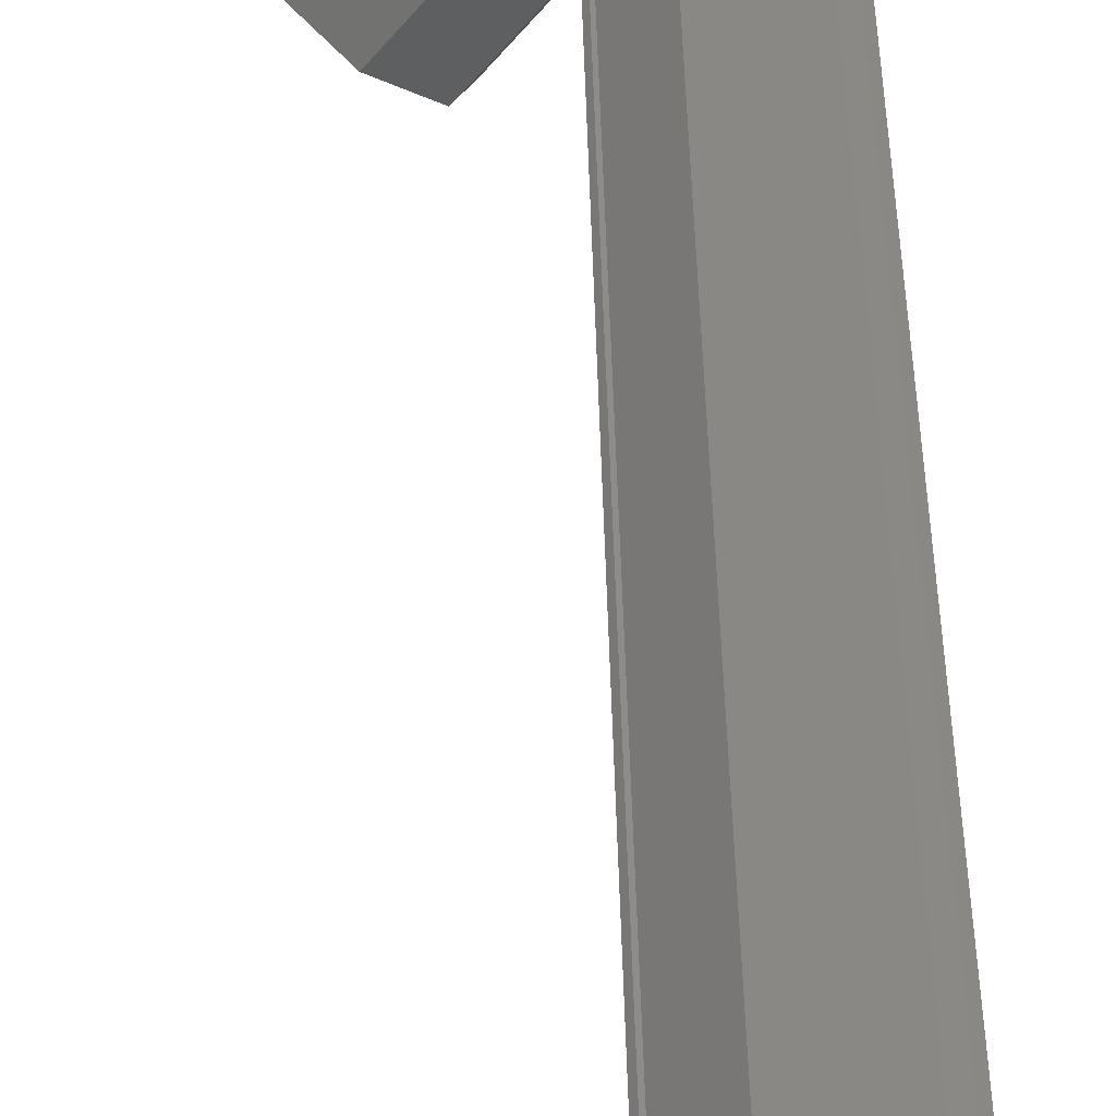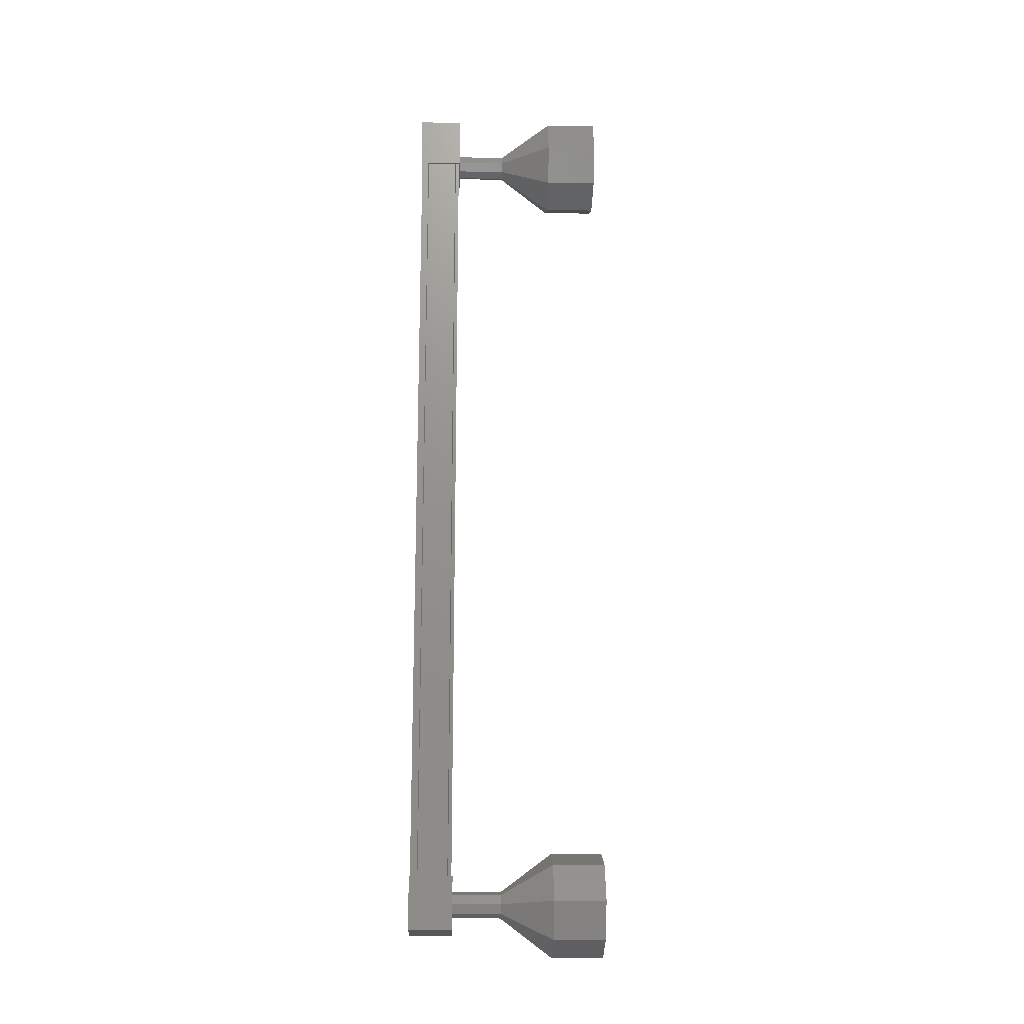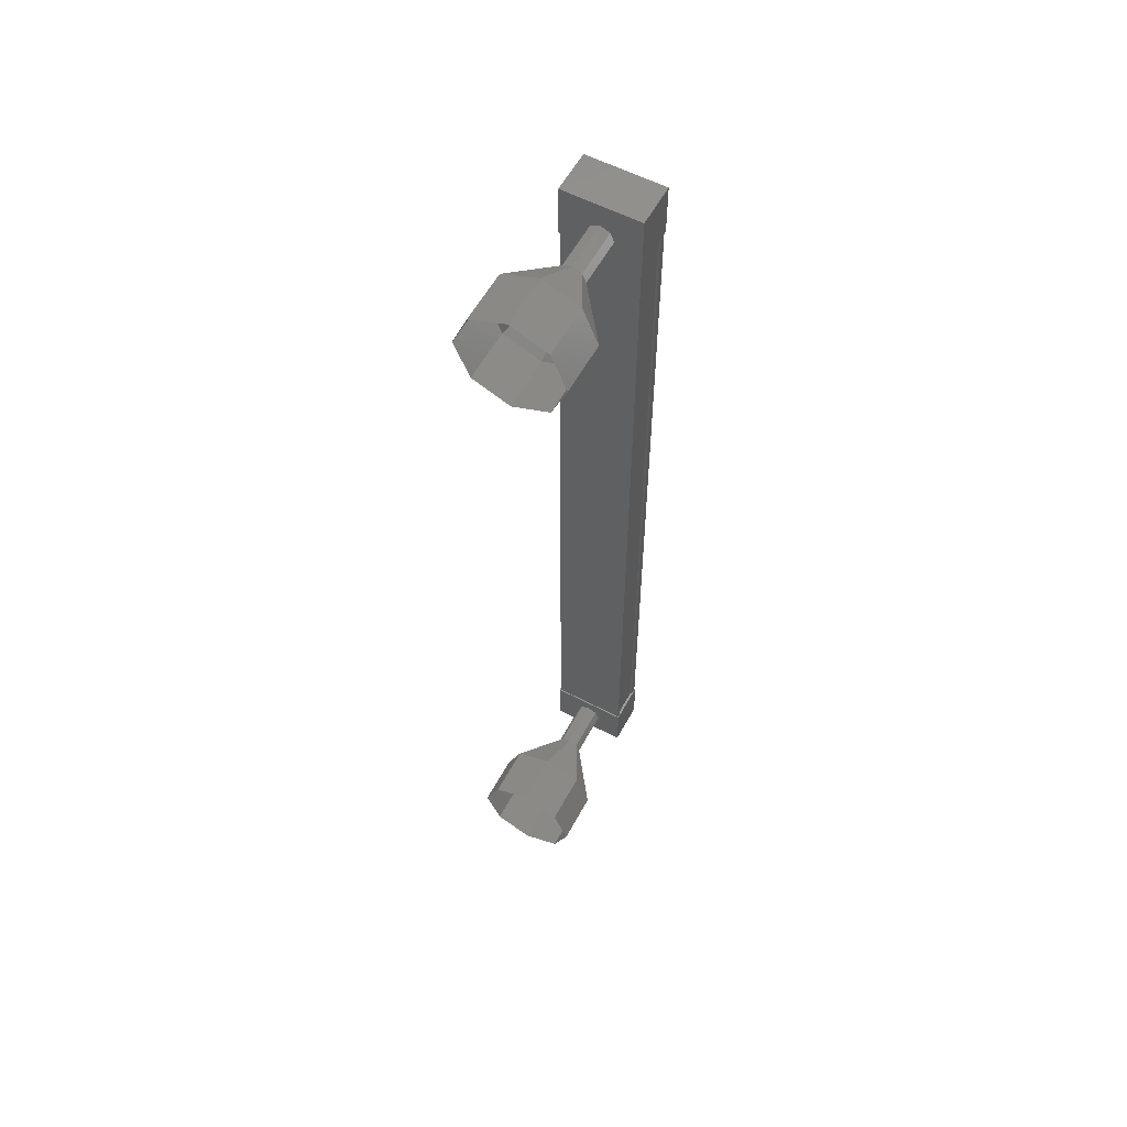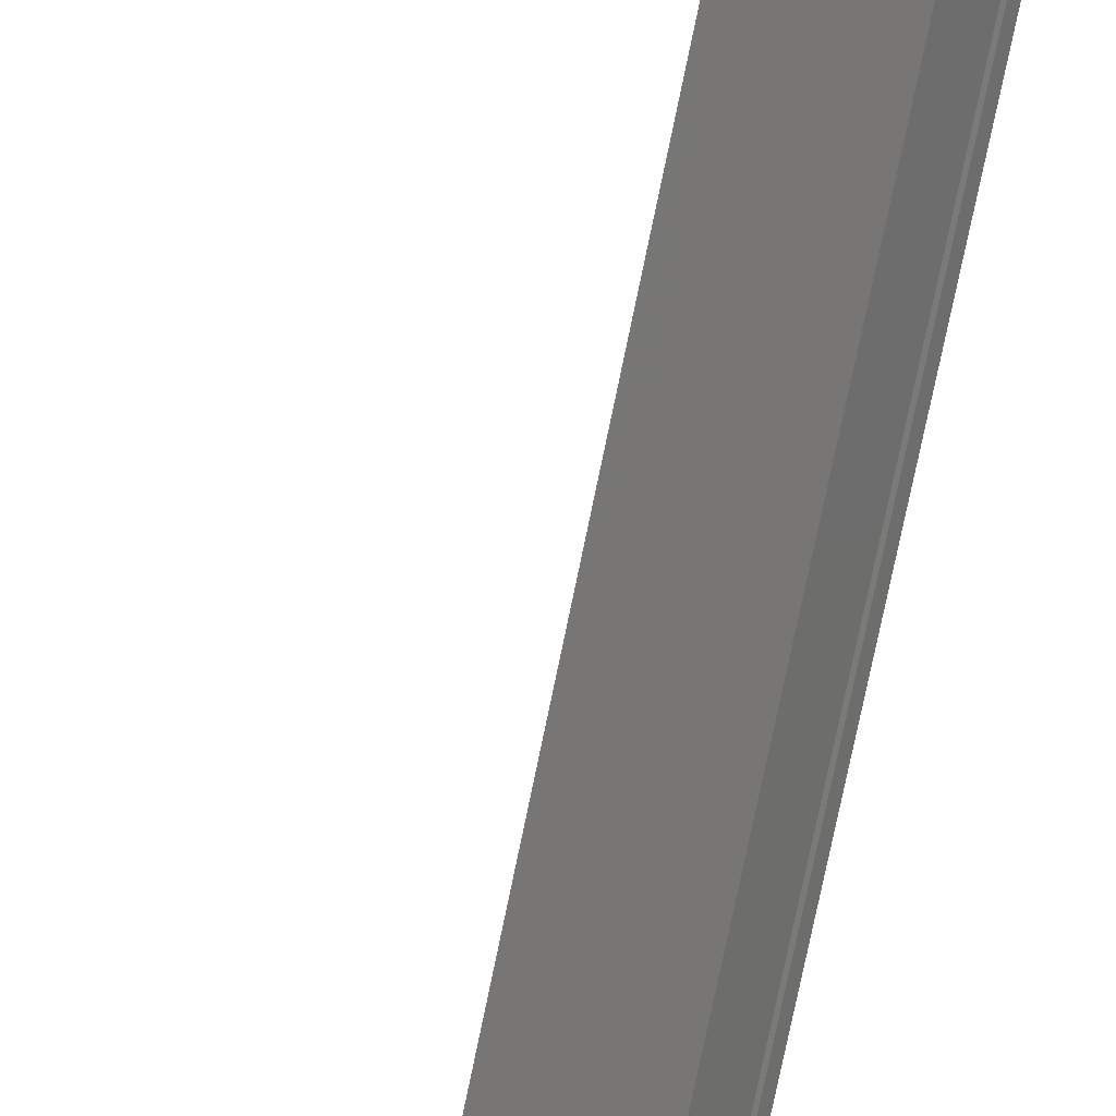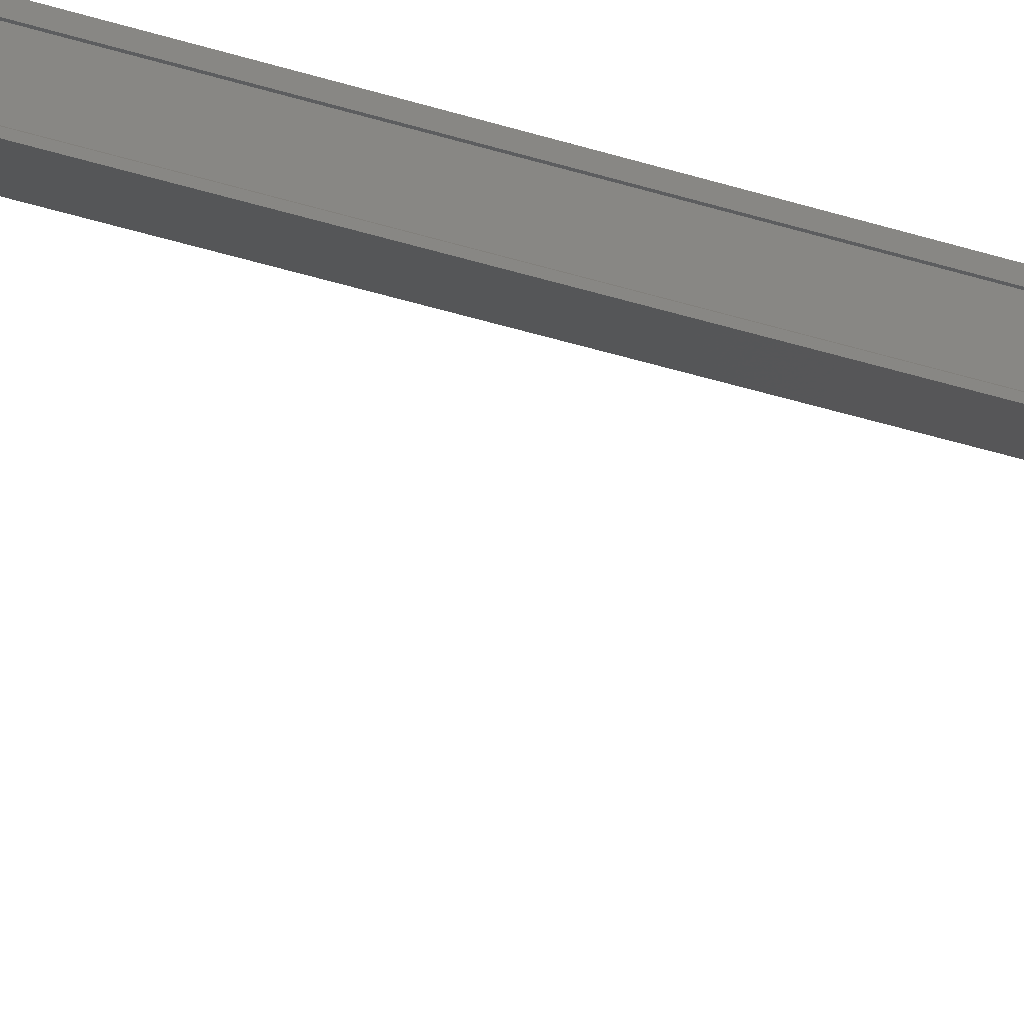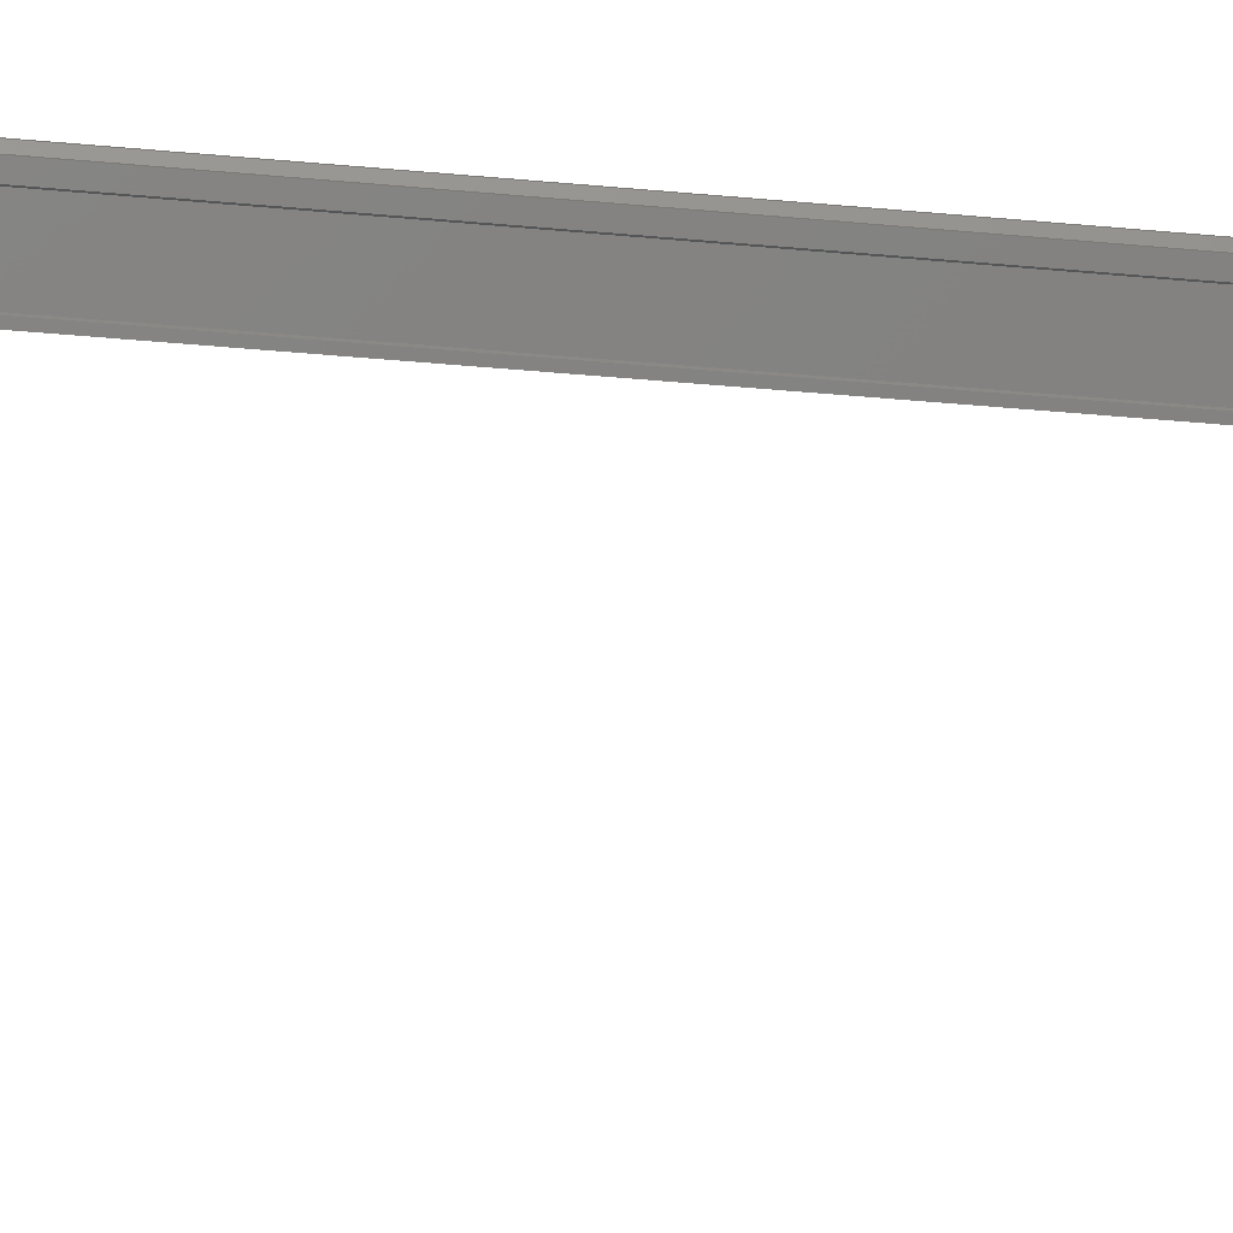
<metadata>
{"format":"stl","ext":"stl","renderer":"f3d","projection":"perspective","resolution":1024,"background":"white","views":[{"elev":35.8,"azim":178.9,"up":"+Z"},{"elev":-17.9,"azim":49.1,"up":"+Y"},{"elev":57.9,"azim":169.5,"up":"+Y"},{"elev":-75.5,"azim":168.4,"up":"+Z"},{"elev":-47.8,"azim":-108.7,"up":"+Z"},{"elev":-32.3,"azim":-97.9,"up":"+Z"}]}
</metadata>
<code>
# stl→obj: 128 verts, 152 faces
v -8.331 -119.1 84.42
v -8.463 -119.1 84.45
v -8.461 -135.7 84.46
v -8.541 -135.7 84.39
v -7.468 -135.7 85.11
v -7.474 -135.7 85.25
v -7.476 -119.1 85.25
v -7.394 -135.7 85.31
v -7.396 -119.1 85.31
v -6.935 -135.7 84.74
v -6.937 -119.1 84.74
v -6.967 -135.7 84.73
v -6.969 -119.1 84.73
v -7.33 -119.1 85.18
v -8.329 -135.7 84.42
v -7.471 -119.1 85.11
v -7.313 -119.1 85.21
v -7.31 -135.7 85.21
v -7.327 -135.7 85.18
v -8.566 -136.1 84.39
v -6.866 -136.1 84.68
v -7.392 -136.1 85.34
v -7.393 -135.1 85.34
v -8.566 -135.1 84.39
v -6.866 -135.1 84.68
v -8.039 -135.1 83.74
v -8.039 -136.1 83.74
v -7.395 -119.7 85.34
v -8.568 -119.7 84.39
v -6.868 -119.7 84.68
v -8.041 -119.7 83.74
v -8.041 -118.7 83.74
v -8.568 -118.7 84.39
v -7.395 -118.7 85.34
v -6.868 -118.7 84.68
v -8.543 -119.1 84.39
v -8.459 -119.1 84.29
v -8.457 -135.7 84.29
v -8.427 -119.1 84.3
v -8.425 -135.7 84.3
v -8.067 -119.1 83.85
v -8.064 -135.7 83.85
v -8.084 -119.1 83.82
v -8.081 -135.7 83.82
v -8.042 -119.1 83.77
v -8.04 -135.7 83.77
v -6.895 -119.1 84.69
v -6.893 -135.7 84.69
v -6.865 -119.1 83.48
v -6.238 -118.4 82.7
v -7.003 -119.2 83.37
v -6.789 -118.7 82.25
v -7.06 -119.4 83.32
v -7.017 -119.4 82.07
v -7.003 -119.6 83.37
v -6.789 -120.1 82.25
v -6.865 -119.6 83.48
v -6.238 -120.4 82.7
v -6.727 -119.6 83.59
v -5.687 -120.1 83.14
v -6.67 -119.4 83.63
v -5.459 -119.4 83.33
v -6.727 -119.2 83.59
v -5.687 -118.7 83.14
v -7.483 -135.3 84.25
v -6.856 -135.3 83.47
v -7.621 -135.4 84.14
v -6.994 -135.4 83.36
v -7.678 -135.6 84.09
v -7.051 -135.6 83.31
v -7.621 -135.8 84.14
v -6.994 -135.8 83.36
v -7.483 -135.8 84.25
v -6.856 -135.8 83.47
v -7.345 -135.8 84.36
v -6.719 -135.8 83.58
v -7.288 -135.6 84.41
v -6.662 -135.6 83.63
v -7.345 -135.4 84.36
v -6.719 -135.4 83.58
v -6.236 -134.6 82.7
v -5.609 -134.6 81.92
v -6.787 -134.9 82.26
v -6.16 -134.9 81.48
v -7.015 -135.6 82.07
v -6.388 -135.6 81.29
v -6.787 -136.3 82.26
v -6.16 -136.3 81.48
v -6.236 -136.6 82.7
v -5.609 -136.6 81.92
v -5.685 -136.3 83.14
v -5.058 -136.3 82.36
v -5.457 -135.6 83.33
v -4.83 -135.6 82.55
v -5.685 -134.9 83.14
v -5.058 -134.9 82.36
v -6.863 -135.3 83.48
v -7 -135.4 83.37
v -7.057 -135.6 83.32
v -7 -135.8 83.37
v -6.863 -135.8 83.48
v -6.725 -135.8 83.59
v -6.668 -135.6 83.64
v -6.725 -135.4 83.59
v -7.485 -119.1 84.25
v -6.859 -119.1 83.47
v -7.623 -119.2 84.14
v -6.996 -119.2 83.36
v -7.68 -119.4 84.09
v -7.053 -119.4 83.31
v -7.623 -119.6 84.14
v -6.996 -119.6 83.36
v -7.485 -119.6 84.25
v -6.858 -119.6 83.47
v -7.348 -119.6 84.36
v -6.721 -119.6 83.58
v -7.291 -119.4 84.41
v -6.664 -119.4 83.63
v -7.348 -119.2 84.36
v -6.721 -119.2 83.58
v -5.06 -118.7 82.36
v -5.611 -118.4 81.92
v -6.162 -118.7 81.48
v -6.39 -119.4 81.29
v -6.162 -120.1 81.48
v -5.611 -120.4 81.92
v -5.06 -120.1 82.36
v -4.832 -119.4 82.55
f 1 2 3
f 3 2 4
f 5 6 7
f 7 6 8
f 8 9 7
f 10 11 12
f 12 11 13
f 13 14 12
f 3 15 1
f 1 15 5
f 5 16 1
f 7 16 5
f 9 8 17
f 17 8 18
f 18 14 17
f 19 14 18
f 12 14 19
f 20 21 22
f 22 21 23
f 23 24 22
f 25 24 23
f 26 24 25
f 25 21 26
f 26 21 27
f 27 21 20
f 20 24 27
f 22 24 20
f 28 29 30
f 30 29 31
f 31 32 30
f 29 32 31
f 33 32 29
f 29 34 33
f 33 34 32
f 32 34 35
f 35 30 32
f 34 30 35
f 28 30 34
f 34 29 28
f 2 36 4
f 4 36 37
f 37 38 4
f 39 38 37
f 40 38 39
f 39 41 40
f 40 41 42
f 42 41 43
f 43 44 42
f 45 44 43
f 46 44 45
f 45 47 46
f 46 47 48
f 48 47 10
f 25 23 21
f 24 26 27
f 47 11 10
f 49 50 51
f 51 50 52
f 52 53 51
f 54 53 52
f 55 53 54
f 54 56 55
f 55 56 57
f 57 56 58
f 58 59 57
f 60 59 58
f 61 59 60
f 60 62 61
f 61 62 63
f 63 62 64
f 64 49 63
f 50 49 64
f 65 66 67
f 67 66 68
f 68 69 67
f 70 69 68
f 71 69 70
f 70 72 71
f 71 72 73
f 73 72 74
f 74 75 73
f 76 75 74
f 77 75 76
f 76 78 77
f 77 78 79
f 79 78 80
f 80 65 79
f 66 65 80
f 81 82 83
f 83 82 84
f 84 85 83
f 86 85 84
f 87 85 86
f 86 88 87
f 87 88 89
f 89 88 90
f 90 91 89
f 92 91 90
f 93 91 92
f 92 94 93
f 93 94 95
f 95 94 96
f 96 81 95
f 82 81 96
f 97 81 98
f 98 81 83
f 83 99 98
f 85 99 83
f 100 99 85
f 85 87 100
f 100 87 101
f 101 87 89
f 89 102 101
f 91 102 89
f 103 102 91
f 91 93 103
f 103 93 104
f 104 93 95
f 95 97 104
f 81 97 95
f 105 106 107
f 107 106 108
f 108 109 107
f 110 109 108
f 111 109 110
f 110 112 111
f 111 112 113
f 113 112 114
f 114 115 113
f 116 115 114
f 117 115 116
f 116 118 117
f 117 118 119
f 119 118 120
f 120 105 119
f 106 105 120
f 64 121 50
f 50 121 122
f 122 52 50
f 123 52 122
f 54 52 123
f 123 124 54
f 54 124 56
f 56 124 125
f 125 58 56
f 126 58 125
f 60 58 126
f 126 127 60
f 60 127 62
f 62 127 128
f 128 64 62
f 121 64 128

</code>
